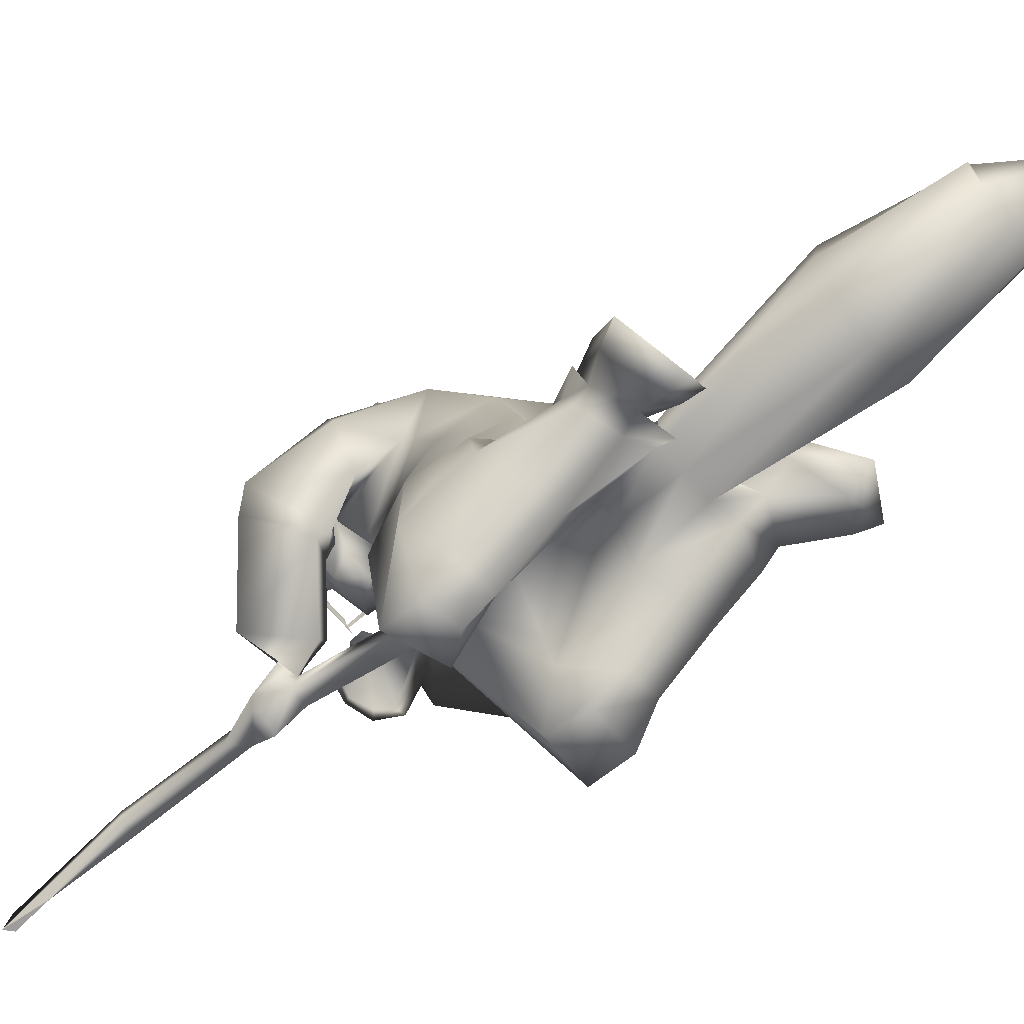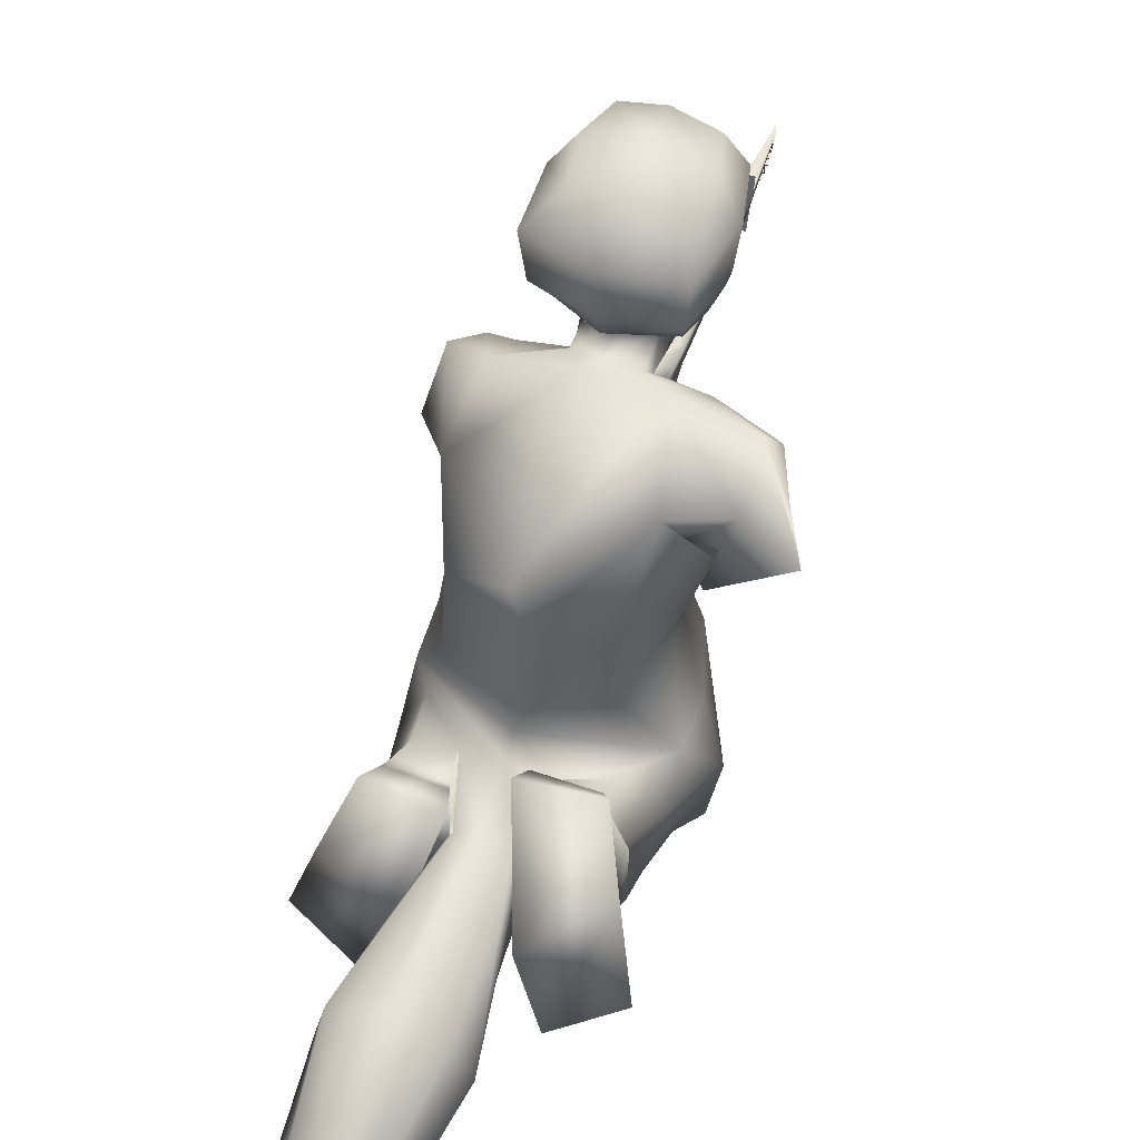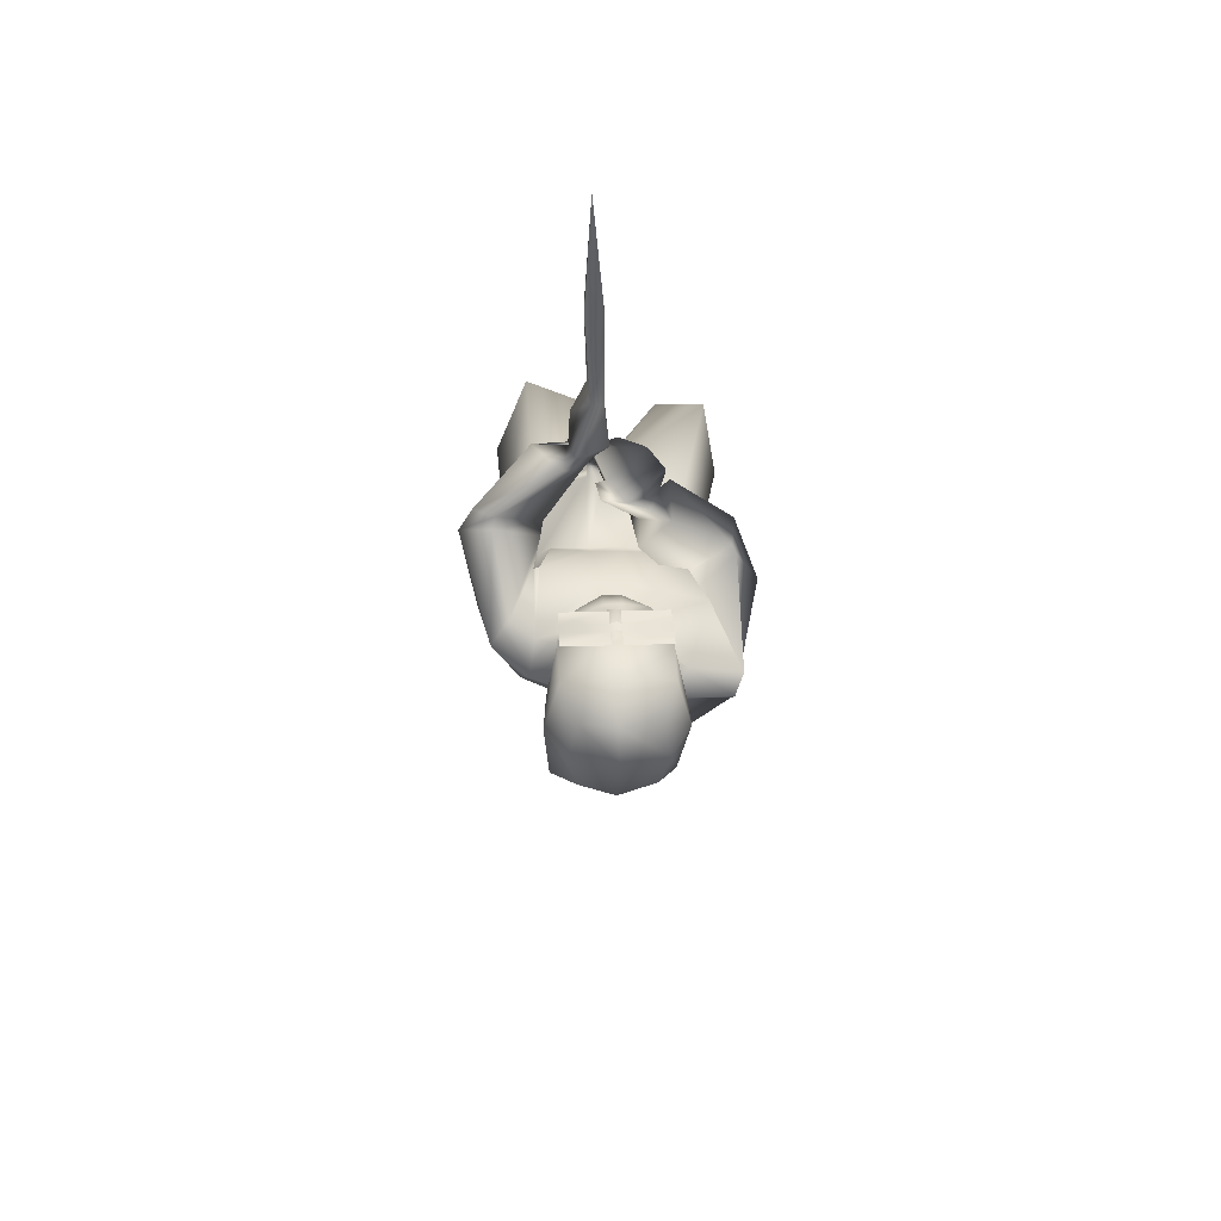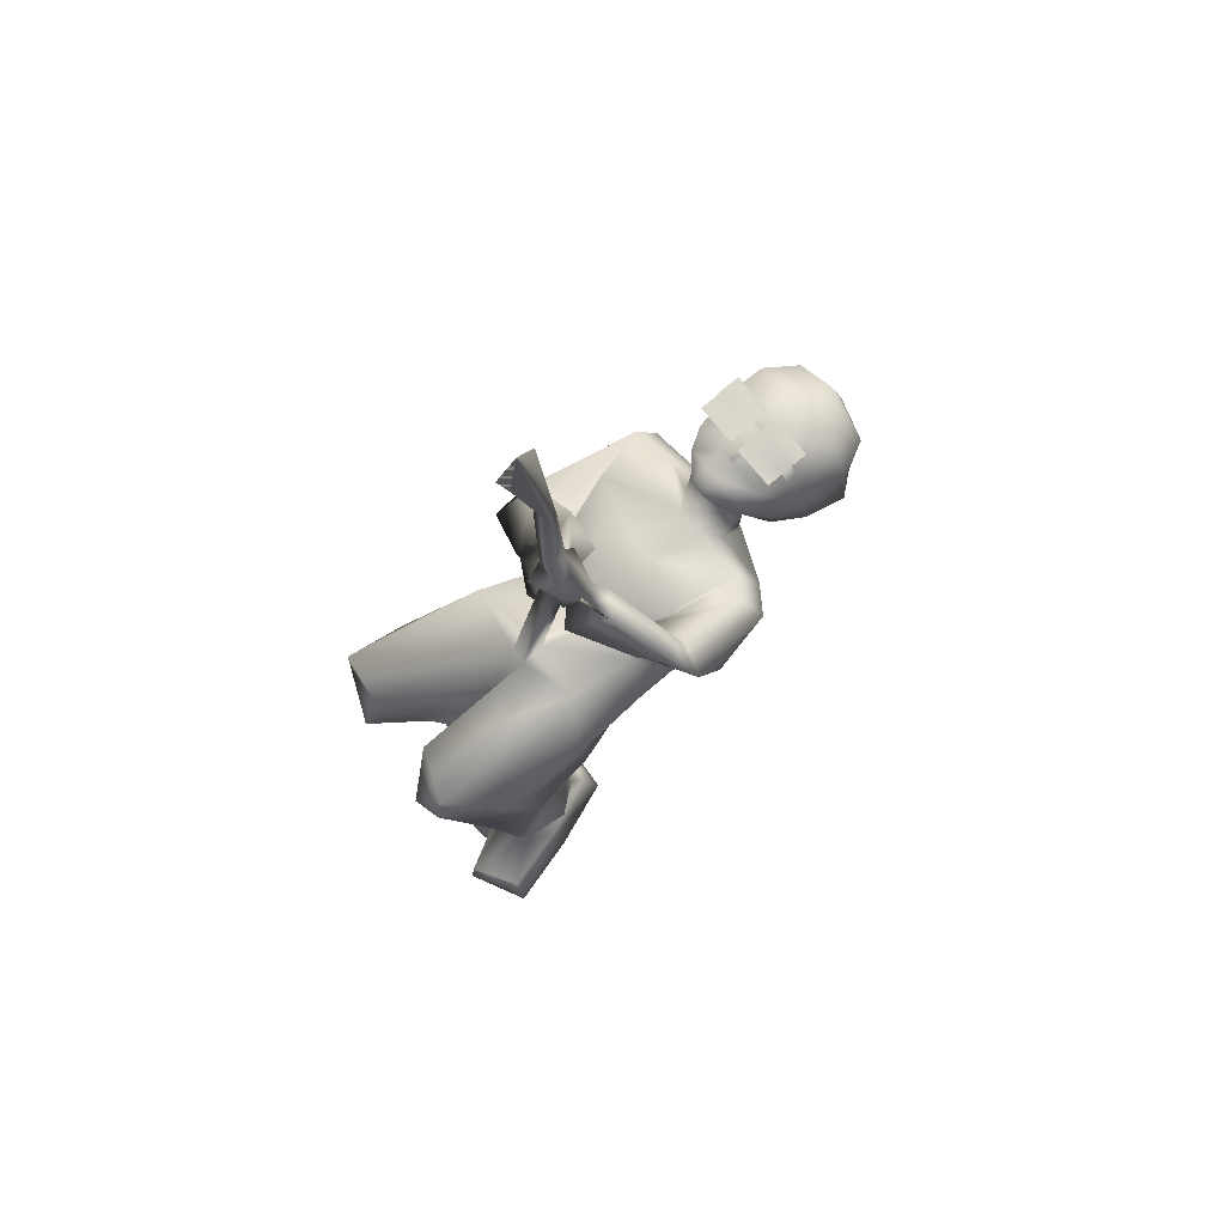
<metadata>
{"format":"obj","ext":"obj","renderer":"f3d","projection":"perspective","resolution":1024,"background":"white","views":[{"elev":-66.8,"azim":129.1,"up":"+Y"},{"elev":58.1,"azim":-159.7,"up":"+Y"},{"elev":56.1,"azim":177.2,"up":"+Z"},{"elev":67.3,"azim":53.2,"up":"+Z"}]}
</metadata>
<code>
o T1L2M007_7
v -0.1083 0.16 0.1191
v -0.1435 0.1618 0.01771
v 0.1065 0.16 0.1189
v 0.1387 0.1617 0.01752
v -0.1075 0.1431 -0.09031
v 0.1044 0.1431 -0.09046
v 0.02256 0.1573 0.1301
v -0.02724 0.1573 0.1301
v -0.002017 0.1218 -0.1058
v -0.01062 0.04415 0.1699
v -0.1503 0.02952 0.1166
v -0.1865 0.03367 0.01005
v -0.1827 0.02199 -0.06138
v 0.001869 0.06593 -0.1272
v 0.1095 0.04151 0.1455
v 0.01868 0.04326 0.1798
v 0.1641 0.01341 0.04049
v 0.1552 0.02885 -0.05253
v -0.1152 -0.2142 0.05262
v -0.205 -0.2058 0.05766
v -0.2197 -0.09237 -0.001785
v 0.1173 -0.2368 0.106
v 0.0147 -0.1998 0.08535
v 0.1748 -0.1384 0.03536
v 0.1708 -0.08691 -0.07829
v -0.1124 -0.204 -0.07127
v -0.1807 -0.1714 -0.06887
v -0.07032 -0.1698 -0.0003574
v 0.1299 -0.2121 -0.009661
v 0.06443 -0.231 -0.02131
v -0.1856 -0.0535 -0.1052
v -0.04991 0.02092 -0.1527
v 0.1347 -0.007213 -0.07709
v -0.09979 -0.06908 -0.2578
v -0.1769 -0.04983 -0.2343
v -0.1574 0.008177 -0.1886
v -0.0617 -0.05908 -0.2472
v 0.1541 -0.1201 -0.2122
v 0.09359 -0.1342 -0.2332
v 0.03597 -0.06709 -0.2395
v 0.1493 -0.05589 -0.1907
v -0.1183 0.04601 -0.1387
v 0.0624 0.02695 -0.1515
v 0.1239 0.008604 -0.1485
v -0.1057 -0.03415 -0.298
v -0.1769 -0.01482 -0.2647
v -0.175 0.04999 -0.2196
v -0.04119 0.00951 -0.2487
v 0.159 -0.107 -0.2362
v 0.1053 -0.1258 -0.2646
v 0.03106 -0.07305 -0.2673
v 0.1668 -0.03058 -0.22
v -0.1232 0.0572 -0.1713
v -0.04894 0.04964 -0.1686
v 0.06237 0.0114 -0.1861
v 0.1356 0.01009 -0.1801
v -0.1497 -0.07837 -0.3796
v -0.2131 -0.03262 -0.3472
v -0.1711 0.03698 -0.2762
v -0.08813 -0.02659 -0.3459
v 0.2029 -0.1644 -0.285
v 0.1306 -0.2071 -0.299
v 0.08377 -0.1358 -0.3116
v 0.1736 -0.06401 -0.2654
v -0.1281 0.09433 -0.1822
v -0.03821 0.08957 -0.1808
v 0.04868 0.04274 -0.2141
v 0.1385 0.03183 -0.2061
v -0.1438 -0.05108 -0.4267
v -0.2366 -0.005683 -0.3795
v -0.1887 0.06484 -0.291
v -0.08619 -0.004318 -0.367
v 0.2234 -0.1645 -0.3224
v 0.1247 -0.2102 -0.3546
v 0.07886 -0.1283 -0.3419
v 0.1892 -0.04883 -0.2976
v -0.1447 0.1339 -0.2071
v -0.02846 0.1214 -0.2137
v 0.03596 0.06162 -0.2574
v 0.1532 0.05543 -0.2421
v 0.1106 0.1147 0.3674
v 0.05 0.06847 0.2762
v 0.05005 0.09913 0.3505
v 0.0188 0.1002 0.3426
v 0.03931 0.1345 0.3506
v 0.01196 0.1276 0.3416
v -0.01633 0.1391 0.3836
v -0.008526 0.09788 0.3752
v 0.06079 0.1522 0.3418
v -0.01356 0.007199 0.1552
v 0.1376 -0.1638 -0.1171
v 0.07315 -0.1726 -0.1259
v 0.03603 -0.07982 -0.1487
v -0.05771 -0.097 -0.135
v -0.1056 -0.135 -0.1593
v -0.1739 -0.1116 -0.1608
v -0.1153 -0.2397 -0.02024
v -0.2051 -0.2067 -0.01395
v 0.1172 -0.2446 0.04397
v 0.06446 -0.2564 0.02565
v 0.167 -0.1453 0.03513
v -0.001897 -0.04201 0.08199
v 0.004878 -0.05053 -0.005502
v 0.01573 0.006122 0.1543
v 0.003805 -0.05093 -0.1449
v 0.03205 0.01415 -0.2512
v 0.002828 0.03288 -0.1511
v 0.004775 -0.1068 -0.1526
v -0.0001677 0.03528 -0.2466
v -0.0001752 -0.09089 -0.2506
v -0.05193 -0.02316 -0.2511
v 0.0467 -0.0196 -0.2545
v -0.0105 0.06958 0.3498
v 0.0188 0.07142 0.3486
v 0.004475 -0.001815 0.8232
v 0.004498 0.03499 0.8546
v -0.01127 0.08362 0.642
v 0.01998 0.08546 0.6408
v 0.01998 0.06669 0.6399
v -0.01127 0.06497 0.6421
v 0.002538 0.06716 0.8432
v 0.004438 0.01968 0.7678
v 0.01301 0.1037 0.4473
v -0.009458 0.09697 0.4392
v 0.0452 0.06947 0.394
v 0.01693 0.06649 0.4661
v -0.009459 0.06849 0.4393
v -0.007535 0.04142 0.3981
v 0.04517 0.07097 0.3536
v 0.03613 -0.1435 -0.002306
v 0.03047 0.1105 0.2835
v 0.167 -0.1453 0.03513
v -0.01168 0.01416 0.04741
v 0.007847 0.01416 0.04739
v 0.167 -0.1453 0.03513
v -0.03354 0.3677 0.2054
v 0.02339 0.3676 0.207
v -0.1317 0.4272 0.1614
v -0.1735 0.3069 0.1777
v -0.08902 0.4644 0.1276
v 0.01091 0.4616 0.1259
v 0.1167 0.3781 0.1908
v 0.129 0.4149 0.1345
v -0.1822 0.305 0.03371
v -0.1315 0.4323 -0.01785
v -0.2242 0.422 0.1314
v -0.2072 0.4548 0.1111
v -0.2075 0.4076 0.02979
v 0.007308 0.2749 0.1969
v -0.05088 0.2819 0.1921
v -0.04893 0.4345 0.1609
v 0.04096 0.4339 0.1629
v -0.002169 0.4492 0.1469
v -0.05274 0.4008 0.1864
v 0.04428 0.4009 0.1888
v -0.04935 0.4409 0.2152
v 0.03558 0.4469 0.203
v 0.1457 0.3495 0.02961
v 0.158 0.3512 0.207
v 0.1904 0.3718 0.1663
v 0.1047 0.2498 0.2116
v 0.1154 0.2528 0.2108
v 0.156 0.2027 0.1347
v 0.1811 0.2116 0.269
v 0.129 0.1535 0.1958
v 0.2119 0.2669 0.1281
v 0.2368 0.1976 0.2516
v 0.1742 0.2009 0.2885
v 0.2123 0.179 0.282
v 0.01401 0.3388 -0.1022
v -0.1275 0.1898 0.1511
v -0.1594 0.2231 0.02063
v 0.08632 0.1863 0.1719
v 0.1419 0.2187 0.05003
v 0.1437 0.2395 0.07348
v -0.1072 0.2488 -0.07795
v 0.1115 0.2463 -0.05641
v -0.03614 0.1887 0.1601
v 0.01557 0.1877 0.163
v 0.00252 0.2185 -0.07947
v 0.1016 0.1902 0.2164
v -0.08839 0.3076 0.1219
v -0.1315 0.2792 0.0561
v -0.2257 0.2218 0.1847
v -0.1117 0.1948 0.1486
v -0.1614 0.1764 0.06647
v -0.2652 0.2185 0.1062
v 0.09672 0.1734 0.2341
v 0.1369 0.147 0.2135
v -0.2189 0.2042 0.1895
v -0.1508 0.2441 0.1076
v -0.1585 0.1641 0.07965
v -0.2295 0.1265 0.1597
v -0.1163 0.2043 0.2628
v -0.06097 0.2123 0.2027
v -0.05082 0.1206 0.1784
v -0.1204 0.09491 0.2327
v -0.08294 0.1664 0.2458
v -0.06707 0.1668 0.2199
v -0.069 0.1407 0.2226
v -0.09909 0.1274 0.2355
v -0.02081 0.5729 0.3678
v -0.0207 0.5553 0.3595
v -0.02081 0.5729 0.3678
v -0.0207 0.5553 0.3595
v -0.003631 0.4548 0.1855
v 0.104 0.5177 0.236
v -0.06804 0.4244 0.2647
v 0.05688 0.4236 0.2694
v -0.06996 0.6411 0.3523
v -0.004596 0.654 0.3585
v -0.004908 0.682 0.2904
v -0.0868 0.662 0.2789
v 0.006901 0.3795 0.3115
v 0.02039 0.3966 0.2797
v 0.04978 0.4133 0.323
v -0.02941 0.3968 0.2786
v -0.02141 0.3796 0.3109
v -0.06644 0.4136 0.3224
v 0.05598 0.6405 0.3551
v 0.07332 0.6613 0.2825
v 0.08204 0.4672 0.2454
v 0.06912 0.4447 0.3386
v 0.006411 0.4427 0.3468
v -0.02385 0.4428 0.3461
v -0.09561 0.4683 0.2395
v -0.08612 0.4454 0.3352
v -0.09873 0.4929 0.3413
v 0.08189 0.492 0.3454
v 0.003468 0.4886 0.3569
v 0.004253 0.5057 0.3691
v -0.0007127 0.498 0.151
v -0.08274 0.4799 0.1901
v -0.09727 0.545 0.1543
v -3.945e-05 0.5499 0.1315
v 0.1025 0.5342 0.2599
v 0.08172 0.5092 0.3566
v 0.07152 0.4792 0.1935
v 0.08823 0.5441 0.1584
v -0.09909 0.6138 0.1626
v 7.174e-05 0.6196 0.141
v 0.102 0.6158 0.1675
v 0.005266 0.5835 0.3837
v -0.09795 0.5799 0.368
v -0.06658 0.6632 0.2046
v -0.0009459 0.6806 0.1996
v -0.1211 0.602 0.2709
v 0.05936 0.6627 0.2074
v -0.1171 0.5362 0.2551
v 0.1083 0.602 0.2762
v -0.0989 0.5101 0.3526
v 0.08072 0.5791 0.372
v 0.001197 0.4398 0.361
v -0.01831 0.44 0.3596
v -0.02055 0.5802 0.358
v -0.02094 0.4887 0.3564
v -0.02113 0.5058 0.3685
v 0.09964 0.5162 0.2544
v -0.02109 0.5836 0.3831
v -0.1132 0.5172 0.2497
v -0.02369 0.4112 0.3319
v 0.006601 0.4112 0.3316
v -0.01861 0.4822 0.3821
v -0.01865 0.5002 0.3876
v -0.09672 0.4826 0.3804
v -0.09773 0.5006 0.3858
v 0.07902 0.4818 0.3843
v 0.07898 0.4998 0.3897
v -6.156e-05 0.4822 0.3826
v -9.844e-05 0.5002 0.388
v -0.009937 0.4806 0.387
v -0.00995 0.4997 0.3916
v -0.09667 0.4541 0.3726
v -0.01857 0.4537 0.3743
v -0.09775 0.5302 0.3928
v -0.01867 0.5298 0.3945
v -1.96e-05 0.4537 0.3747
v 0.07906 0.4533 0.3765
v 0.07896 0.5294 0.3967
v -0.0001168 0.5298 0.395
v -0.02043 0.5627 0.3487
v -0.07238 -0.1014 -0.5223
v 0.07899 -0.1013 -0.5214
v -0.07237 0.04918 -0.52
v 0.079 0.04917 -0.5201
v 0.002817 -0.1309 -0.5231
v 0.09657 -0.0343 -0.5199
v -0.09678 -0.03096 -0.5162
v 0.002829 0.08282 -0.5178
v -0.047 -0.07435 -0.7226
v 0.05261 -0.07435 -0.7227
v -0.047 0.02605 -0.7207
v 0.05261 0.02605 -0.7208
v 0.002803 -0.09495 -0.7224
v 0.0741 -0.02421 -0.7222
v -0.06751 -0.0242 -0.7221
v 0.00281 0.04665 -0.721
v 0.004693 -0.02288 -0.8186
v -0.001026 0.1511 0.2551
v -0.04338 0.1651 0.2636
v -0.01596 0.1238 0.2417
v -0.1125 0.1059 0.2737
v 0.006808 0.1233 0.2662
v -0.01237 0.1291 0.2825
v -0.009441 0.1173 0.2567
v -0.0823 0.07889 0.3017
v -0.06909 0.07263 0.2882
v -0.0927 0.0918 0.2725
v 0.01537 0.0694 0.2968
v 0.01257 0.06798 0.2869
v -0.03354 0.05723 0.3049
v -0.02881 0.0523 0.2934
f 71 72 69 70
f 75 76 73 74
f 77 78 72 71
f 79 80 76 75
f 139 150 136 138
f 158 170 141 143
f 172 171 139 144
f 2 1 171 172
f 3 4 174 173
f 173 174 175 161
f 176 172 144 145
f 180 176 145 170
f 174 177 158 175
f 146 182 139 138
f 147 146 138 140
f 159 160 143 142
f 175 163 162 161
f 148 147 140 145
f 183 148 145 144
f 5 2 172 176
f 4 6 177 174
f 12 11 1 2
f 13 12 2 5
f 15 17 4 3
f 17 18 6 4
f 10 16 7 8
f 7 3 173 179
f 8 7 179 178
f 14 13 5 9
f 18 14 9 6
f 11 10 8 1
f 16 15 3 7
f 177 180 170 158
f 6 9 180 177
f 20 19 90 11
f 21 20 11 12
f 23 22 15 104
f 22 24 17 15
f 24 25 18 17
f 31 96 27 21
f 35 34 95 96
f 34 37 94 95
f 39 38 91 92
f 38 41 25 91
f 42 36 31 13
f 41 44 33 25
f 46 45 34 35
f 47 46 35 36
f 45 48 37 34
f 50 49 38 39
f 51 50 39 40
f 49 52 41 38
f 53 47 36 42
f 54 53 42 32
f 43 44 56 55
f 52 56 44 41
f 58 57 45 46
f 59 46 53 65
f 62 61 49 50
f 53 54 66 65
f 45 60 66 54
f 55 56 68 67
f 49 64 68 56
f 70 69 57 58
f 71 70 58 59
f 69 72 60 57
f 74 73 61 62
f 75 74 62 63
f 73 76 64 61
f 77 71 59 65
f 78 77 65 66
f 72 78 66 60
f 79 75 63 67
f 80 79 67 68
f 76 80 68 64
f 184 185 182 146
f 183 182 185 186
f 181 164 159 162
f 165 181 162 163
f 187 184 147 148
f 164 167 160 159
f 167 165 163 166
f 190 191 185 184
f 186 185 191 192
f 193 190 184 187
f 187 186 192 193
f 169 189 165 167
f 168 169 167 164
f 81 82 189 169
f 84 82 81 83
f 149 161 142 137
f 178 179 149 150
f 179 173 161 149
f 83 81 89 85
f 89 81 169 168
f 131 89 168 188
f 82 84 86 131
f 131 86 85 89
f 84 88 87 86
f 160 166 158 143
f 166 163 175 158
f 186 187 148 183
f 162 159 142 161
f 170 145 140 141
f 40 39 92 93
f 36 35 96 31
f 182 183 144 139
f 150 149 137 136
f 1 8 178 171
f 171 178 150 139
f 9 5 176 180
f 19 28 102 90
f 92 91 29 30
f 93 92 30 130
f 95 94 28 26
f 96 95 26 27
f 194 195 191 190
f 192 191 195 196
f 197 194 190 193
f 193 192 196 197
f 199 195 194 198
f 196 195 199 200
f 201 198 194 197
f 196 200 201 197
f 27 26 97 98
f 98 97 19 20
f 26 28 19 97
f 100 99 22 23
f 30 29 99 100
f 130 30 100 23
f 24 22 99 29
f 84 16 10 88
f 113 90 104 114
f 88 10 90 113
f 114 104 16 84
f 43 106 109 107
f 108 110 40 93
f 110 108 94 37
f 48 32 107 109
f 286 110 37 282
f 283 40 110 286
f 40 283 287 112
f 288 111 48 284
f 284 48 109 289
f 112 287 285 106
f 282 37 111 288
f 106 285 289 109
f 122 115 116 115
f 120 116 121 117
f 116 119 118 121
f 294 286 282 290
f 291 283 286 294
f 283 291 295 287
f 296 288 284 292
f 292 284 289 297
f 287 295 293 285
f 290 282 288 296
f 285 293 297 289
f 298 291 294 290
f 291 298 293 295
f 130 23 104 102
f 18 43 107 14
f 32 13 14 107
f 93 130 103 105
f 28 94 105 103
f 63 50 55 67
f 124 123 85 87
f 129 114 84 83
f 123 125 83 85
f 127 120 117 124
f 124 117 118 123
f 119 126 123 118
f 126 119 120 127
f 127 128 125 126
f 125 128 114 129
f 128 127 88 113
f 127 124 87 88
f 165 189 188 181
f 164 181 188 168
f 310 305 304 309
f 310 309 311 312
f 299 199 198 300
f 199 301 308 200
f 300 198 201 302
f 303 299 300 304
f 309 304 306 311
f 304 300 302 306
f 201 200 308 302
f 312 311 306 307
f 308 307 306 302
f 138 154 151 140
f 140 151 153 141
f 155 142 143 152
f 152 143 141 153
f 153 151 156 206
f 152 153 206 157
f 155 152 157 209
f 211 212 213 210
f 214 215 209 216
f 217 218 219 208
f 212 211 220 221
f 216 209 222 223
f 262 216 223 224
f 261 262 224 225
f 226 227 228 260
f 223 222 258 229
f 256 230 231 257
f 232 233 234 235
f 229 258 236 237
f 238 232 235 239
f 235 234 240 241
f 239 235 241 242
f 241 240 245 246
f 247 244 210 213
f 242 241 246 248
f 212 246 245 213
f 246 212 221 248
f 233 226 260 234
f 222 238 239 258
f 234 249 247 240
f 236 239 242 250
f 240 247 213 245
f 250 242 248 221
f 219 261 225 227
f 156 208 226 233
f 209 157 238 222
f 206 156 233 232
f 157 206 232 238
f 215 217 208 209
f 214 218 217 215
f 249 251 244 247
f 231 237 252 243
f 237 236 250 252
f 218 214 262 261
f 243 252 220 211
f 252 250 221 220
f 230 229 237 231
f 224 223 229 230
f 208 219 227 226
f 260 228 251 249
f 251 257 259 244
f 257 231 243 259
f 227 225 256 228
f 254 253 230 256
f 253 254 225 224
f 271 269 270 272
f 263 271 272 264
f 228 265 266 251
f 267 229 237 268
f 228 256 257 251
f 244 259 211 210
f 273 274 263 265
f 265 263 264 266
f 266 264 276 275
f 277 278 267 269
f 269 267 268 270
f 270 268 279 280
f 24 29 25
f 32 42 13
f 33 44 43
f 58 46 59
f 62 50 63
f 55 50 51
f 146 147 184
f 85 86 87
f 188 189 82
f 166 160 167
f 53 46 47
f 49 56 52
f 49 61 64
f 45 54 48
f 57 60 45
f 90 10 11
f 29 91 25
f 33 18 25
f 20 21 98
f 21 27 98
f 12 13 21
f 13 31 21
f 105 108 93
f 90 102 104
f 118 117 121
f 116 122 119
f 122 120 119
f 120 122 116
f 292 298 296
f 297 298 292
f 296 298 290
f 293 298 297
f 102 103 130
f 33 43 18
f 48 54 32
f 108 105 94
f 103 102 28
f 104 15 16
f 126 125 123
f 125 129 83
f 114 128 113
f 188 82 131
f 199 299 301
f 301 299 303
f 303 305 301
f 305 303 304
f 308 305 307
f 136 154 138
f 142 155 137
f 312 307 305
f 305 308 301
f 312 305 310
f 154 156 151
f 156 154 208
f 208 154 136
f 208 136 209
f 209 137 155
f 209 136 137
f 259 243 211
f 234 260 249
f 239 236 258
f 218 261 219
f 253 224 230
f 256 225 254
f 216 262 214

</code>
